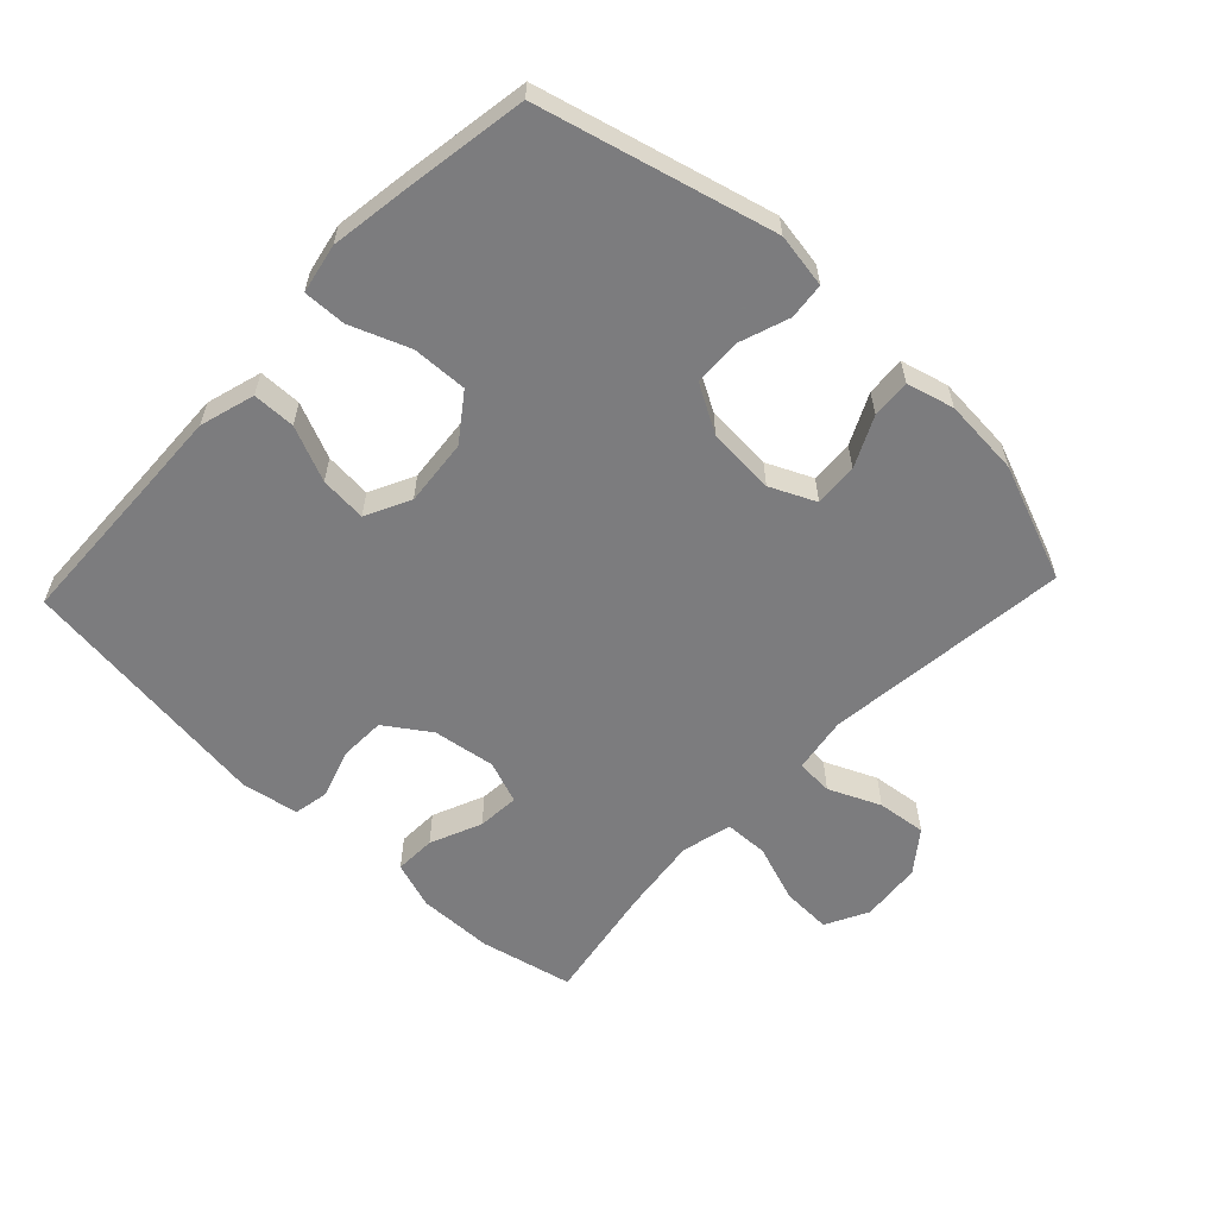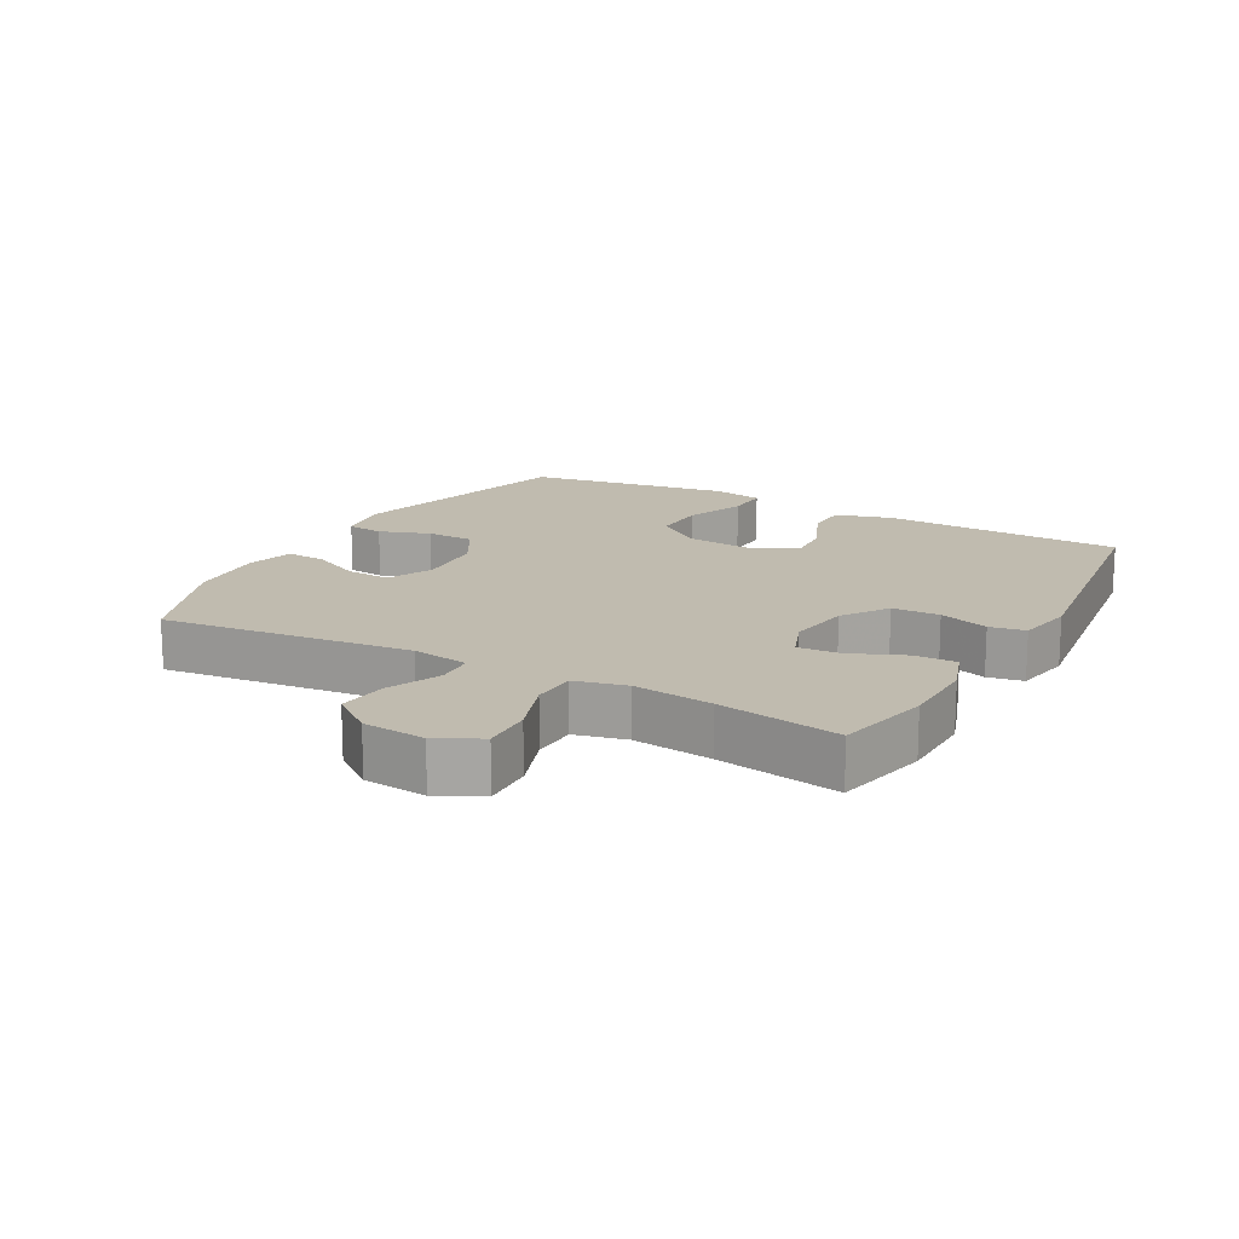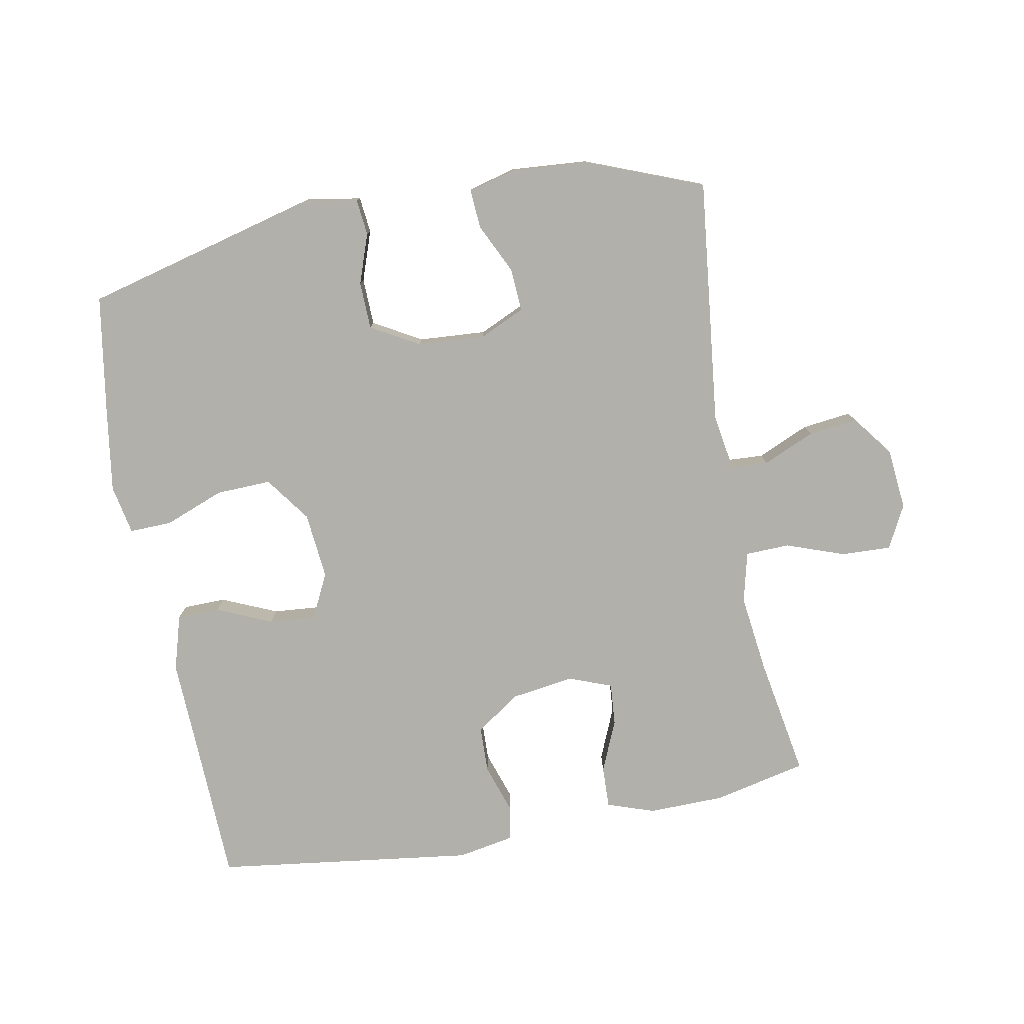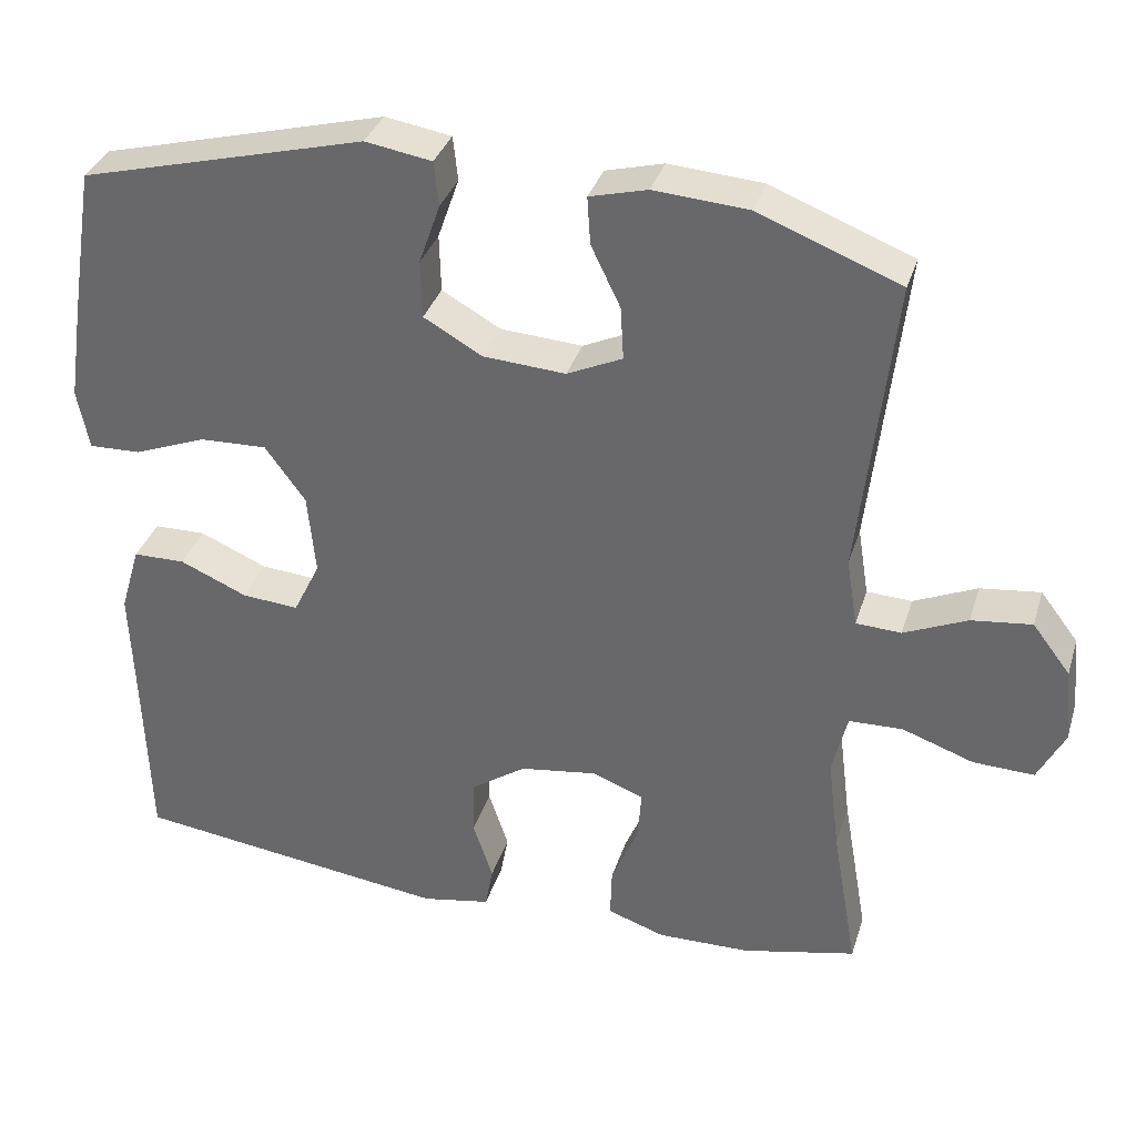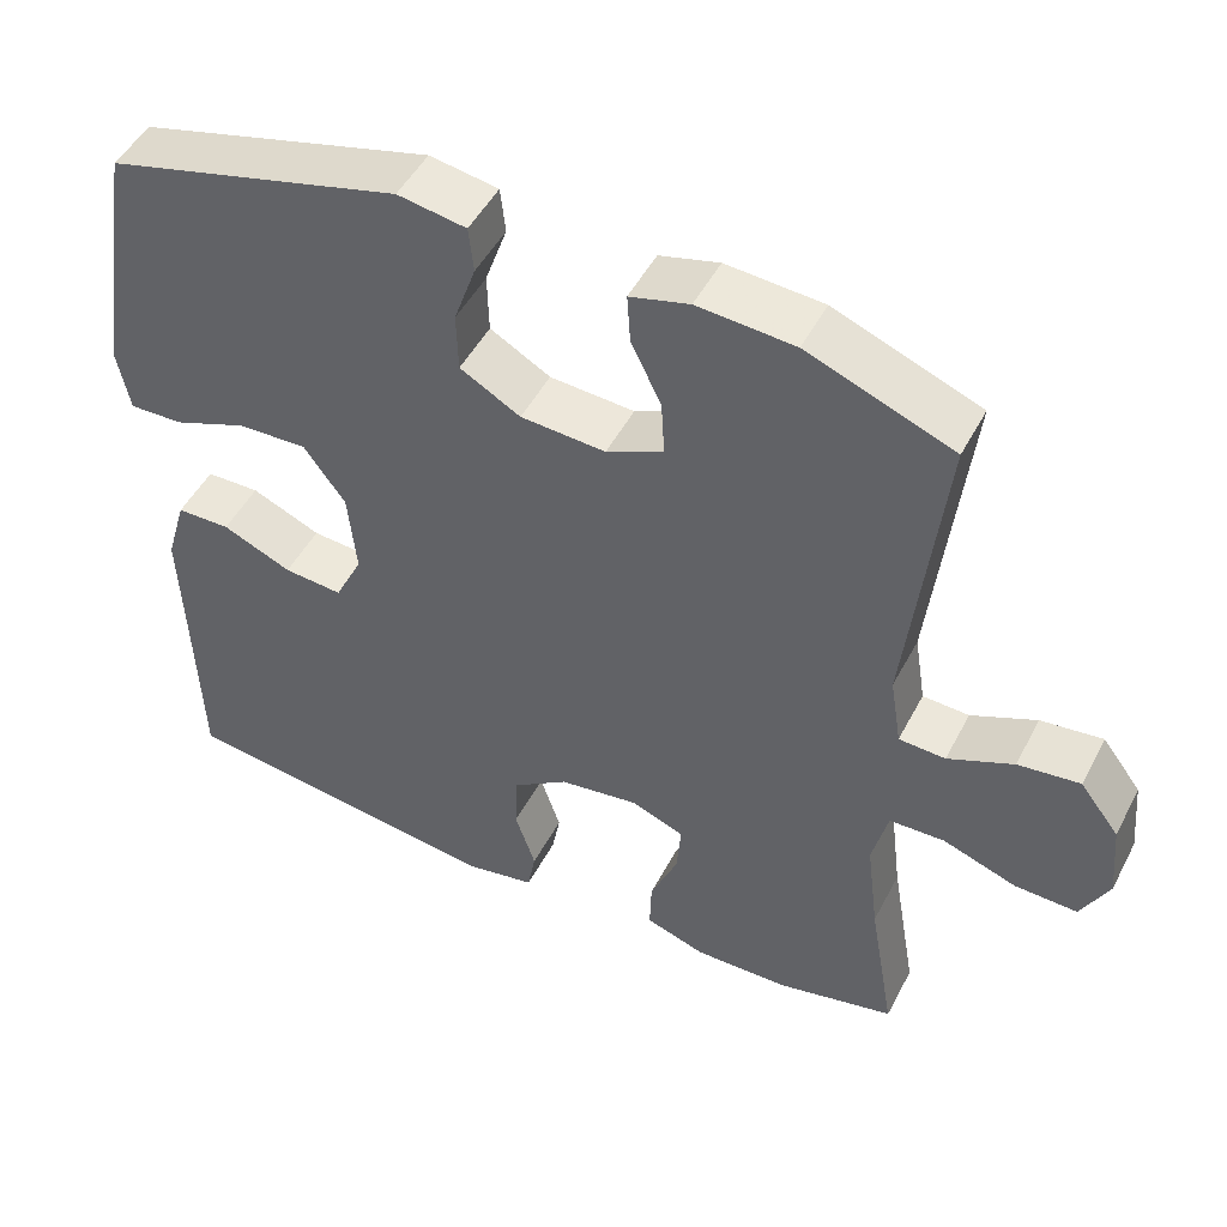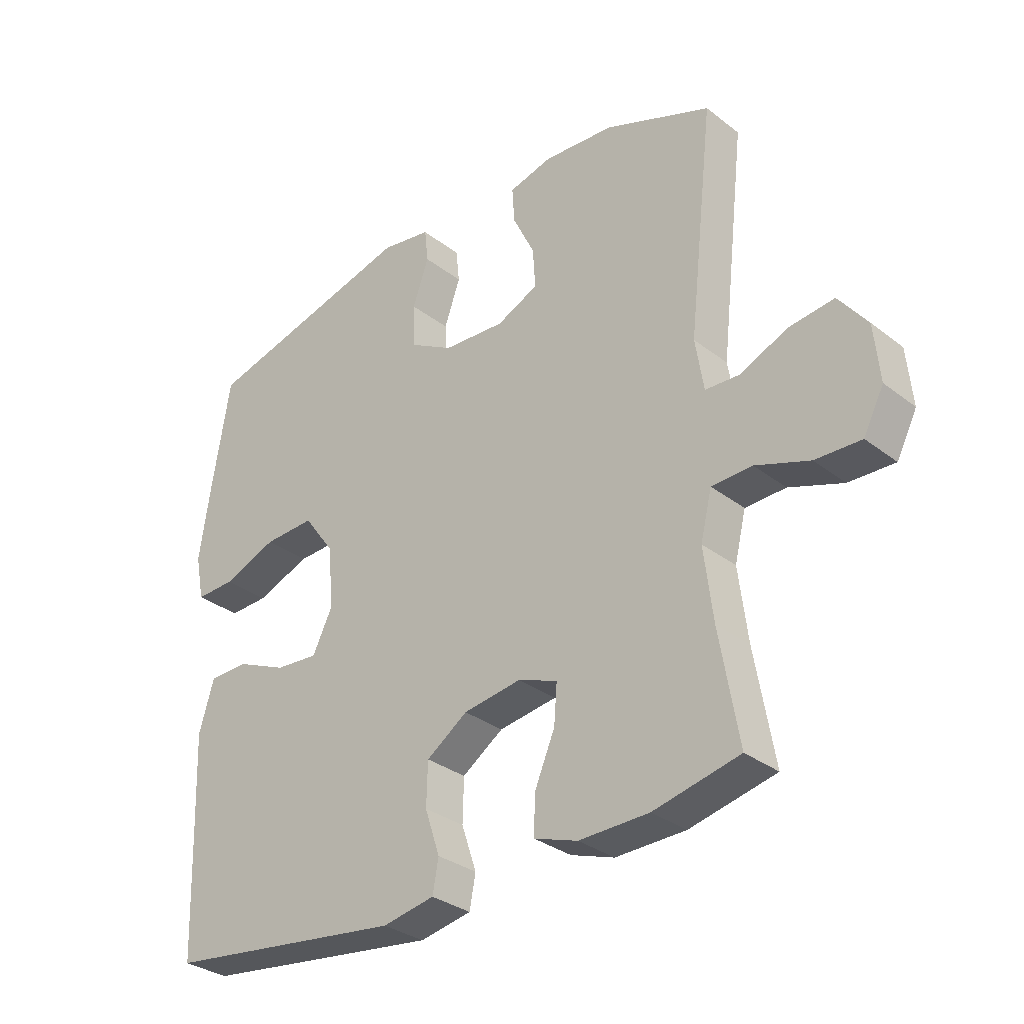
<metadata>
{"format":"obj","ext":"obj","renderer":"f3d","projection":"perspective","resolution":1024,"background":"white","views":[{"elev":-58.9,"azim":-43.4,"up":"+Y"},{"elev":16.0,"azim":118.9,"up":"+Y"},{"elev":-78.5,"azim":10.6,"up":"+Y"},{"elev":34.4,"azim":16.4,"up":"+Z"},{"elev":48.6,"azim":26.7,"up":"+Z"},{"elev":-31.8,"azim":42.7,"up":"+Z"}]}
</metadata>
<code>
v 0.5 0.07 0.5
v 0.457 0.07 0.121
v 0.471 0.07 0.034
v 0.528 0.07 0.031
v 0.608 0.07 0.066
v 0.684 0.07 0.075
v 0.732 0.07 0.012
v 0.741 0.07 -0.083
v 0.707 0.07 -0.149
v 0.63 0.07 -0.146
v 0.54 0.07 -0.114
v 0.472 0.07 -0.116
v 0.453 0.07 -0.194
v 0.468 0.07 -0.315
v 0.5 0.07 -0.5
v 0.356 0.07 -0.532
v 0.239 0.07 -0.534
v 0.166 0.07 -0.509
v 0.168 0.07 -0.445
v 0.202 0.07 -0.365
v 0.207 0.07 -0.3
v 0.141 0.07 -0.275
v 0.044 0.07 -0.289
v -0.025 0.07 -0.336
v -0.027 0.07 -0.408
v -0.002 0.07 -0.483
v -0.012 0.07 -0.537
v -0.099 0.07 -0.553
v -0.5 0.07 -0.5
v -0.508 0.07 -0.265
v -0.513 0.07 -0.133
v -0.488 0.07 -0.048
v -0.422 0.07 -0.047
v -0.337 0.07 -0.084
v -0.265 0.07 -0.09
v -0.231 0.07 -0.021
v -0.241 0.07 0.082
v -0.292 0.07 0.152
v -0.377 0.07 0.149
v -0.468 0.07 0.114
v -0.534 0.07 0.112
v -0.549 0.07 0.188
v -0.531 0.07 0.309
v -0.5 0.07 0.5
v -0.139 0.07 0.593
v -0.055 0.07 0.579
v -0.049 0.07 0.523
v -0.076 0.07 0.446
v -0.074 0.07 0.373
v 0 0.07 0.331
v 0.104 0.07 0.324
v 0.174 0.07 0.356
v 0.17 0.07 0.423
v 0.133 0.07 0.5
v 0.129 0.07 0.56
v 0.202 0.07 0.579
v 0.321 0.07 0.57
v 0.5 0 0.5
v 0.457 0 0.121
v 0.471 0 0.034
v 0.528 0 0.031
v 0.608 0 0.066
v 0.684 0 0.075
v 0.732 0 0.012
v 0.741 0 -0.083
v 0.707 0 -0.149
v 0.63 0 -0.146
v 0.54 0 -0.114
v 0.472 0 -0.116
v 0.453 0 -0.194
v 0.468 0 -0.315
v 0.5 0 -0.5
v 0.356 0 -0.532
v 0.239 0 -0.534
v 0.166 0 -0.509
v 0.168 0 -0.445
v 0.202 0 -0.365
v 0.207 0 -0.3
v 0.141 0 -0.275
v 0.044 0 -0.289
v -0.025 0 -0.336
v -0.027 0 -0.408
v -0.002 0 -0.483
v -0.012 0 -0.537
v -0.099 0 -0.553
v -0.5 0 -0.5
v -0.508 0 -0.265
v -0.513 0 -0.133
v -0.488 0 -0.048
v -0.422 0 -0.047
v -0.337 0 -0.084
v -0.265 0 -0.09
v -0.231 0 -0.021
v -0.241 0 0.082
v -0.292 0 0.152
v -0.377 0 0.149
v -0.468 0 0.114
v -0.534 0 0.112
v -0.549 0 0.188
v -0.531 0 0.309
v -0.5 0 0.5
v -0.139 0 0.593
v -0.055 0 0.579
v -0.049 0 0.523
v -0.076 0 0.446
v -0.074 0 0.373
v 0 0 0.331
v 0.104 0 0.324
v 0.174 0 0.356
v 0.17 0 0.423
v 0.133 0 0.5
v 0.129 0 0.56
v 0.202 0 0.579
v 0.321 0 0.57
f 56 57 1 2
f 53 54 55 56
f 52 53 56 2
f 51 52 2 3
f 50 51 3
f 49 50 3
f 45 46 47 48
f 45 48 49
f 44 45 49
f 43 44 49 3
f 39 40 41 42
f 38 39 42 43
f 31 32 33 34
f 30 31 34 35
f 29 30 35
f 28 29 35
f 25 26 27 28
f 24 25 28 35
f 23 24 35 36
f 17 18 19 20
f 17 20 21
f 14 15 16 17
f 13 14 17 21
f 12 13 21 22
f 8 9 10 11
f 8 11 12
f 7 8 12
f 4 5 6 7
f 3 4 7 12
f 38 43 3 12
f 22 23 36 37
f 12 22 37 38
f 59 58 114 113
f 113 112 111 110
f 59 113 110 109
f 60 59 109 108
f 60 108 107
f 60 107 106
f 105 104 103 102
f 106 105 102
f 106 102 101
f 60 106 101 100
f 99 98 97 96
f 100 99 96 95
f 91 90 89 88
f 92 91 88 87
f 92 87 86
f 92 86 85
f 85 84 83 82
f 92 85 82 81
f 93 92 81 80
f 77 76 75 74
f 78 77 74
f 74 73 72 71
f 78 74 71 70
f 79 78 70 69
f 68 67 66 65
f 69 68 65
f 69 65 64
f 64 63 62 61
f 69 64 61 60
f 69 60 100 95
f 94 93 80 79
f 95 94 79 69
f 1 58 59 2
f 2 59 60 3
f 3 60 61 4
f 4 61 62 5
f 5 62 63 6
f 6 63 64 7
f 7 64 65 8
f 8 65 66 9
f 9 66 67 10
f 10 67 68 11
f 11 68 69 12
f 12 69 70 13
f 13 70 71 14
f 14 71 72 15
f 15 72 73 16
f 16 73 74 17
f 17 74 75 18
f 18 75 76 19
f 19 76 77 20
f 20 77 78 21
f 21 78 79 22
f 22 79 80 23
f 23 80 81 24
f 24 81 82 25
f 25 82 83 26
f 26 83 84 27
f 27 84 85 28
f 28 85 86 29
f 29 86 87 30
f 30 87 88 31
f 31 88 89 32
f 32 89 90 33
f 33 90 91 34
f 34 91 92 35
f 35 92 93 36
f 36 93 94 37
f 37 94 95 38
f 38 95 96 39
f 39 96 97 40
f 40 97 98 41
f 41 98 99 42
f 42 99 100 43
f 43 100 101 44
f 44 101 102 45
f 45 102 103 46
f 46 103 104 47
f 47 104 105 48
f 48 105 106 49
f 49 106 107 50
f 50 107 108 51
f 51 108 109 52
f 52 109 110 53
f 53 110 111 54
f 54 111 112 55
f 55 112 113 56
f 56 113 114 57
f 57 114 58 1

</code>
